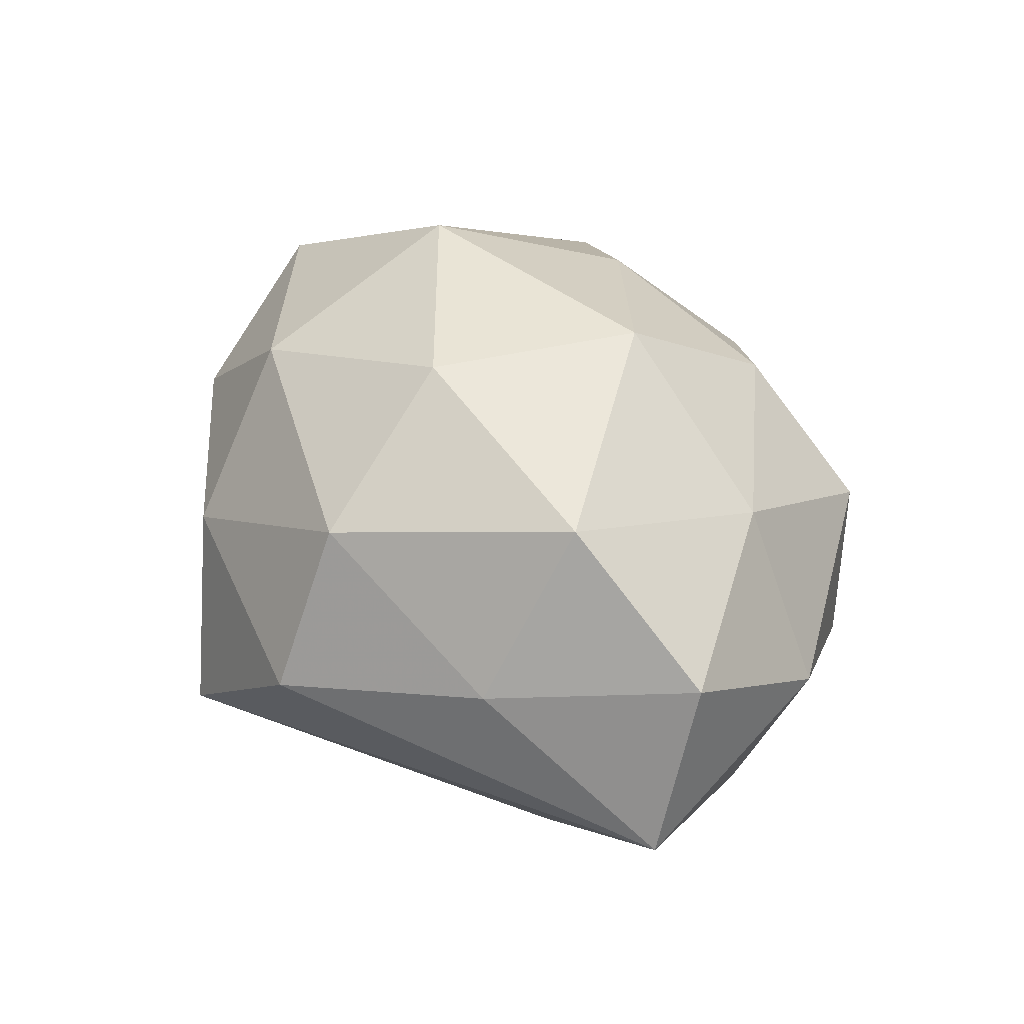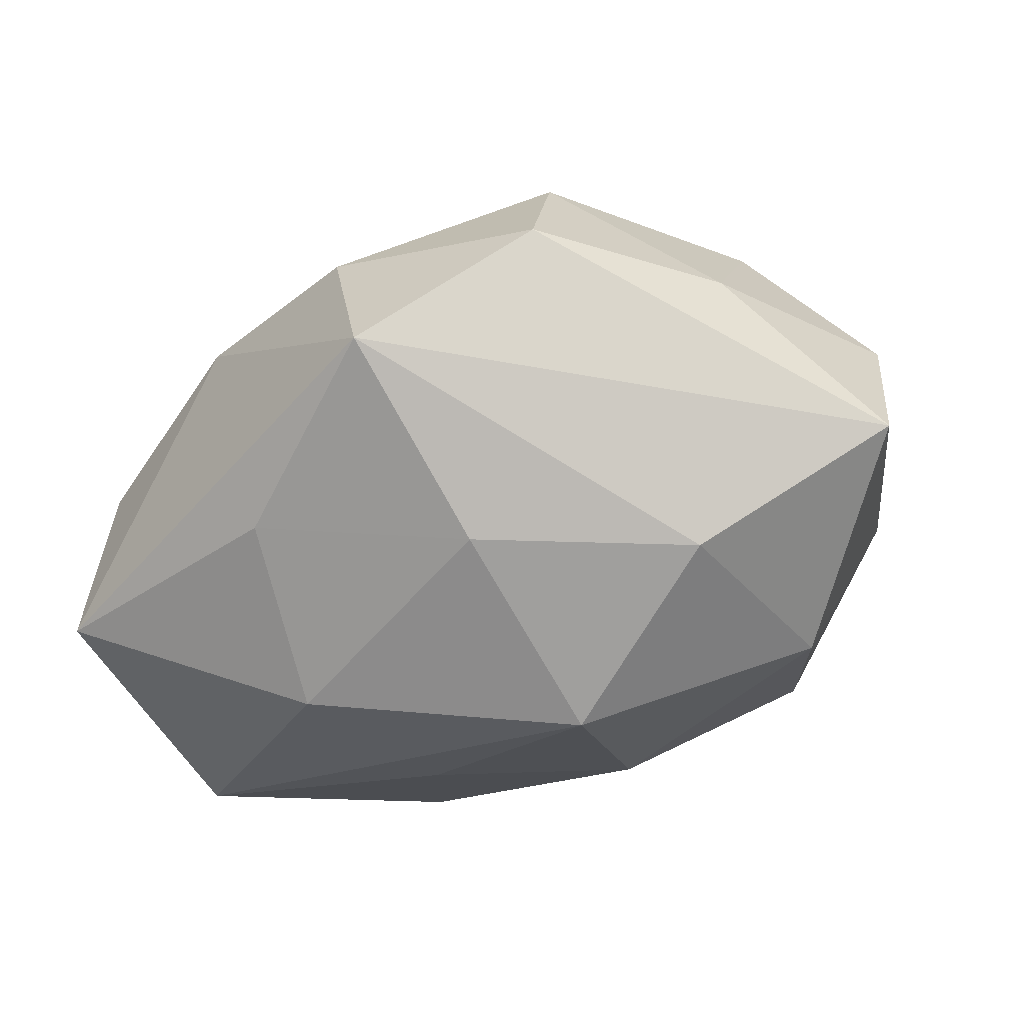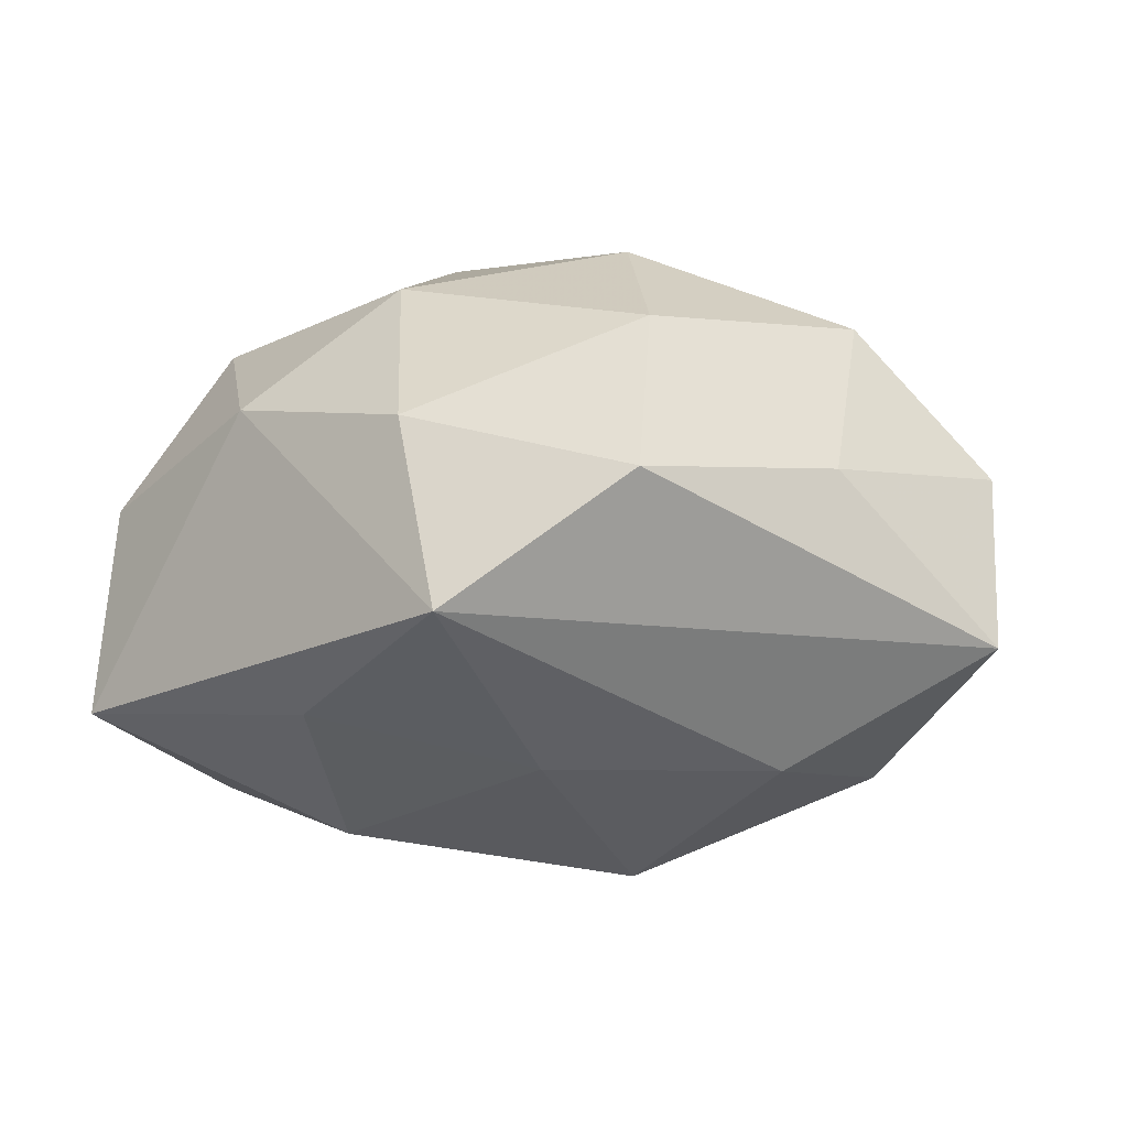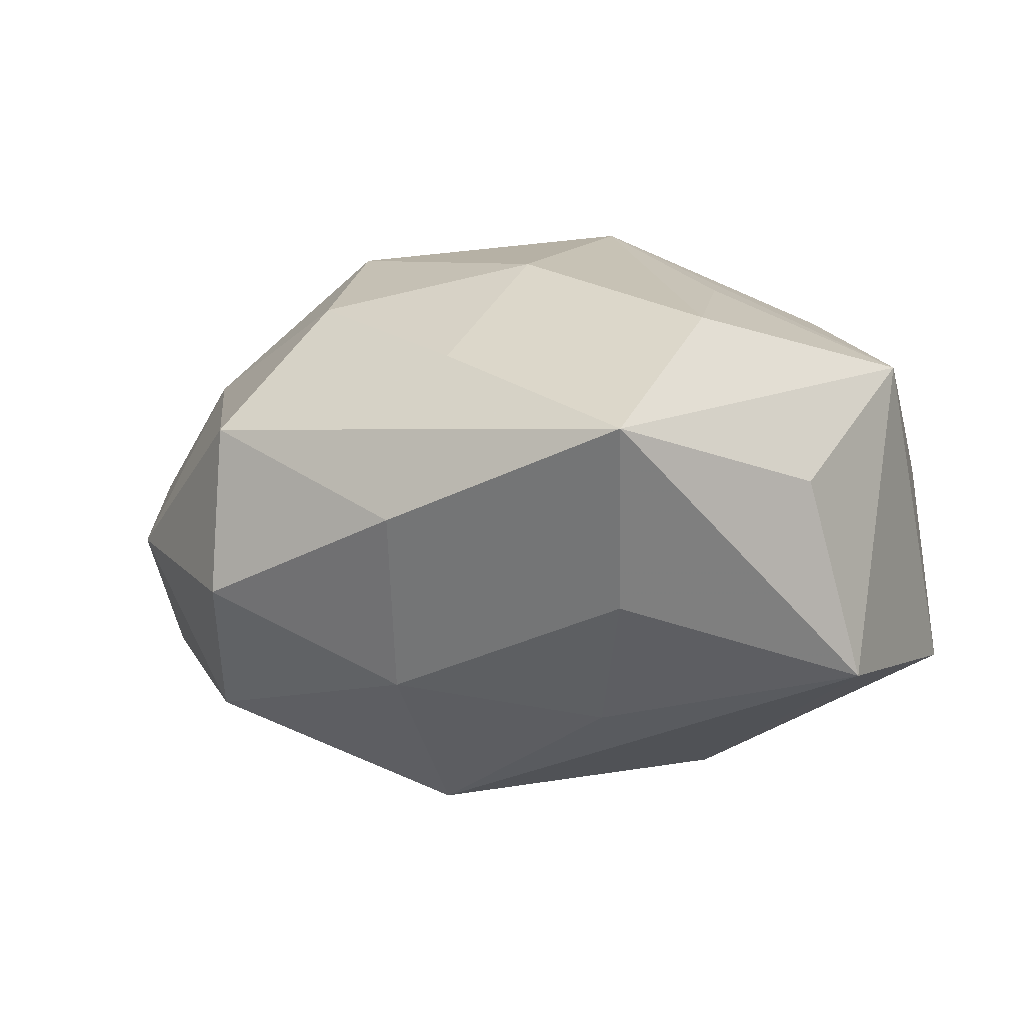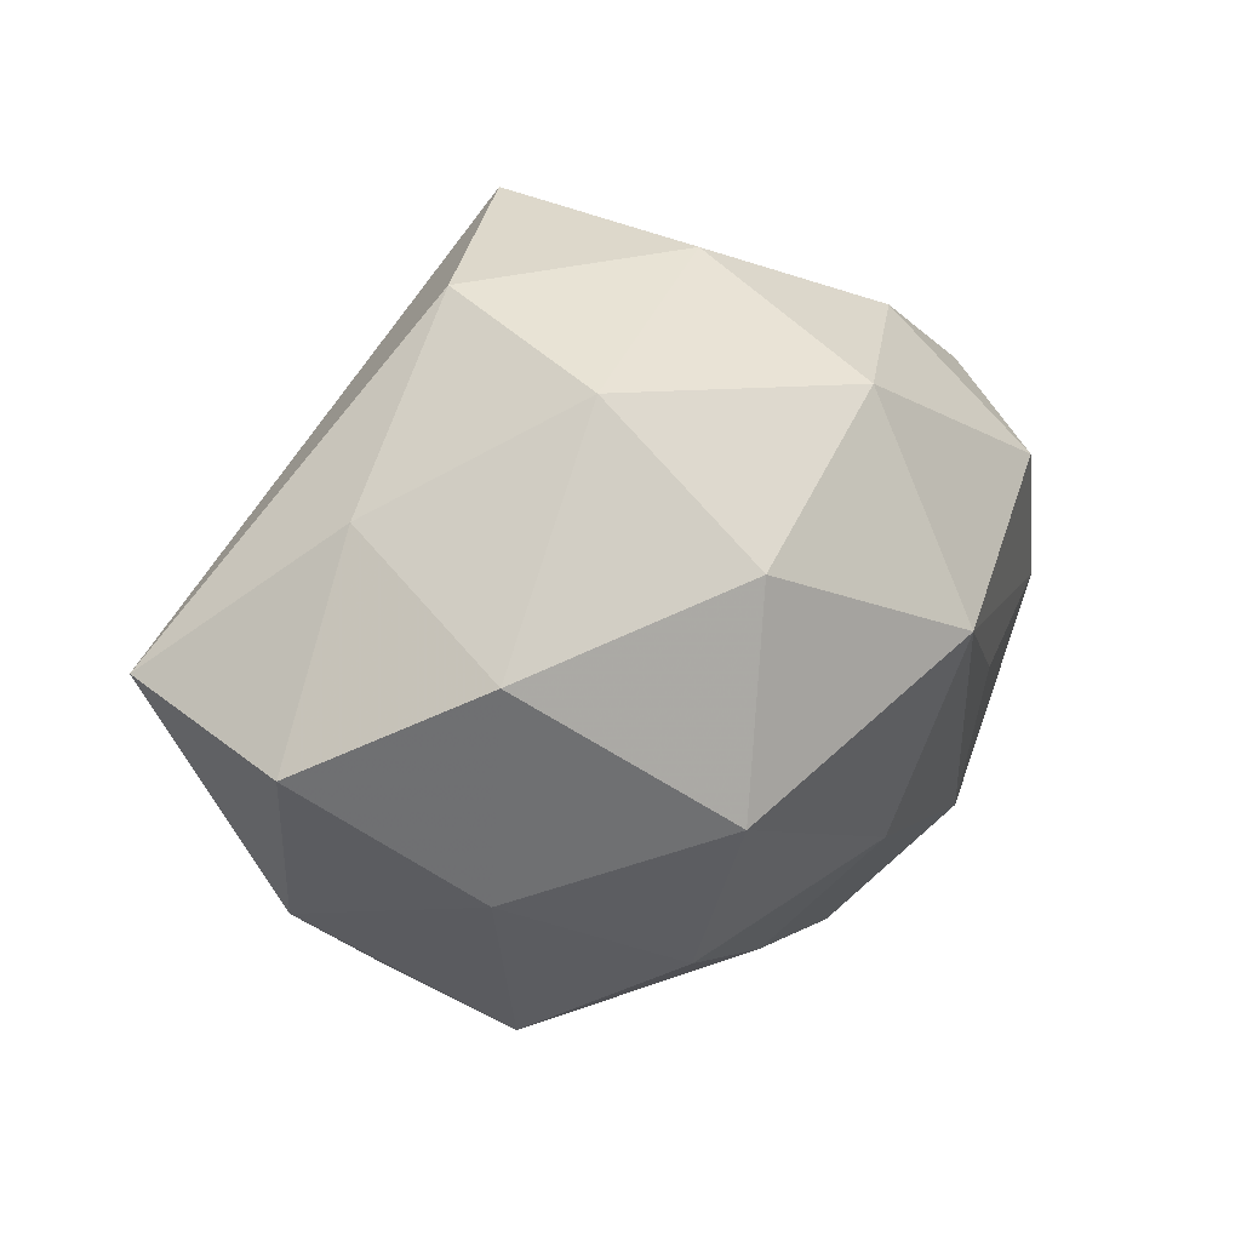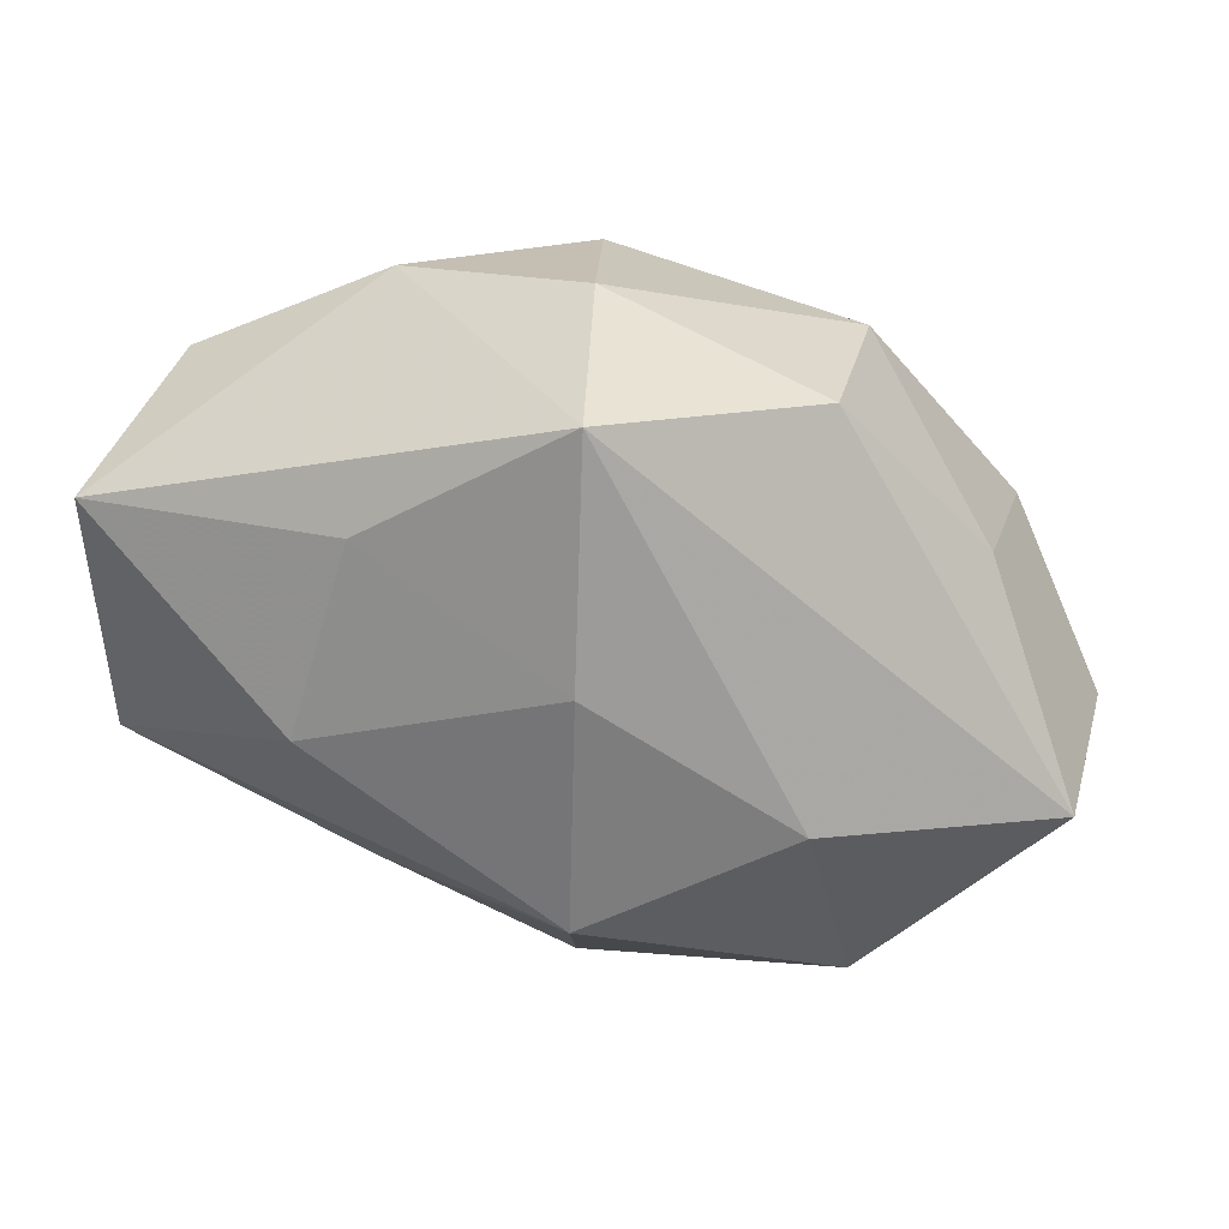
<metadata>
{"format":"obj","ext":"obj","renderer":"f3d","projection":"perspective","resolution":1024,"background":"white","views":[{"elev":32.9,"azim":-112.9,"up":"+Z"},{"elev":-48.9,"azim":-153.4,"up":"+Z"},{"elev":-14.4,"azim":-160.1,"up":"+Z"},{"elev":-6.6,"azim":23.0,"up":"+Z"},{"elev":19.2,"azim":-45.6,"up":"+Y"},{"elev":49.2,"azim":-162.9,"up":"+Y"}]}
</metadata>
<code>
v 0.03856 -0.0187 -0.0003657
v 0.01506 0.02562 -0.01949
v -0.006953 0.01827 -0.025
v -0.02269 0.035 -0.0006515
v 0.02179 0.02802 0.01164
v 0.02432 -0.005909 0.02334
v 0.04375 -0.003317 0.01367
v -0.0366 0.007363 0.02005
v 0.008336 0.004174 0.03327
v -0.01781 -0.007812 0.03006
v 0.003551 -0.03198 0.013
v -0.005288 -0.02527 -0.02076
v 0.02544 -0.03947 0.002985
v -0.02782 0.00641 -0.02449
v 0.01333 -0.0129 -0.02414
v -0.008631 -0.004721 -0.03262
v 0.006601 -0.01746 0.02549
v 0.04059 0.0184 0.005321
v -0.0009305 -0.03694 -0.004533
v 0.02862 -0.02346 0.01666
v -0.03197 -0.01518 -0.02195
v 0.01826 0.00762 -0.02852
v -0.03292 -0.01498 0.01458
v 0.04261 0.01894 -0.01638
v 0.04057 -0.008509 -0.01993
v -0.004309 0.0393 -0.01375
v 0.03016 0.01395 0.02272
v -0.02427 -0.0317 -0.01075
v 0.02089 -0.02759 -0.01355
v -0.04065 -0.01881 -0.003205
v -0.03701 0.01765 0.002443
v -0.01465 0.01391 0.02896
v -0.02265 -0.03335 0.006572
v -0.04831 -0.001489 0.005462
v 0.005494 0.02548 0.02337
v -0.04908 0.00336 -0.0131
v -0.02164 0.02835 0.01627
v -0.01425 -0.02473 0.02064
v 0.0009984 0.03583 0.006549
f 4 26 36
f 5 24 26
f 19 28 12
f 36 26 14
f 35 5 39
f 39 5 26
f 26 4 39
f 36 14 21
f 21 14 16
f 21 16 12
f 12 28 21
f 12 16 15
f 26 24 2
f 24 22 2
f 3 22 16
f 3 14 26
f 16 14 3
f 26 2 3
f 3 2 22
f 31 4 36
f 35 39 37
f 37 39 4
f 4 31 37
f 37 31 8
f 24 5 18
f 18 7 24
f 34 31 36
f 8 31 34
f 34 23 8
f 38 23 33
f 28 19 33
f 33 11 38
f 19 13 33
f 33 13 11
f 10 23 38
f 8 23 10
f 32 9 35
f 35 37 32
f 32 37 8
f 8 10 32
f 32 10 9
f 27 9 7
f 7 18 27
f 35 9 27
f 27 5 35
f 27 18 5
f 29 19 12
f 29 13 19
f 12 15 29
f 20 13 7
f 23 34 30
f 30 33 23
f 28 33 30
f 30 34 36
f 36 21 30
f 30 21 28
f 25 29 15
f 16 22 25
f 25 15 16
f 25 22 24
f 24 7 25
f 13 29 25
f 11 13 17
f 13 20 17
f 38 11 17
f 17 10 38
f 9 10 17
f 17 20 9
f 7 9 6
f 6 20 7
f 9 20 6
f 7 13 1
f 1 25 7
f 13 25 1

</code>
